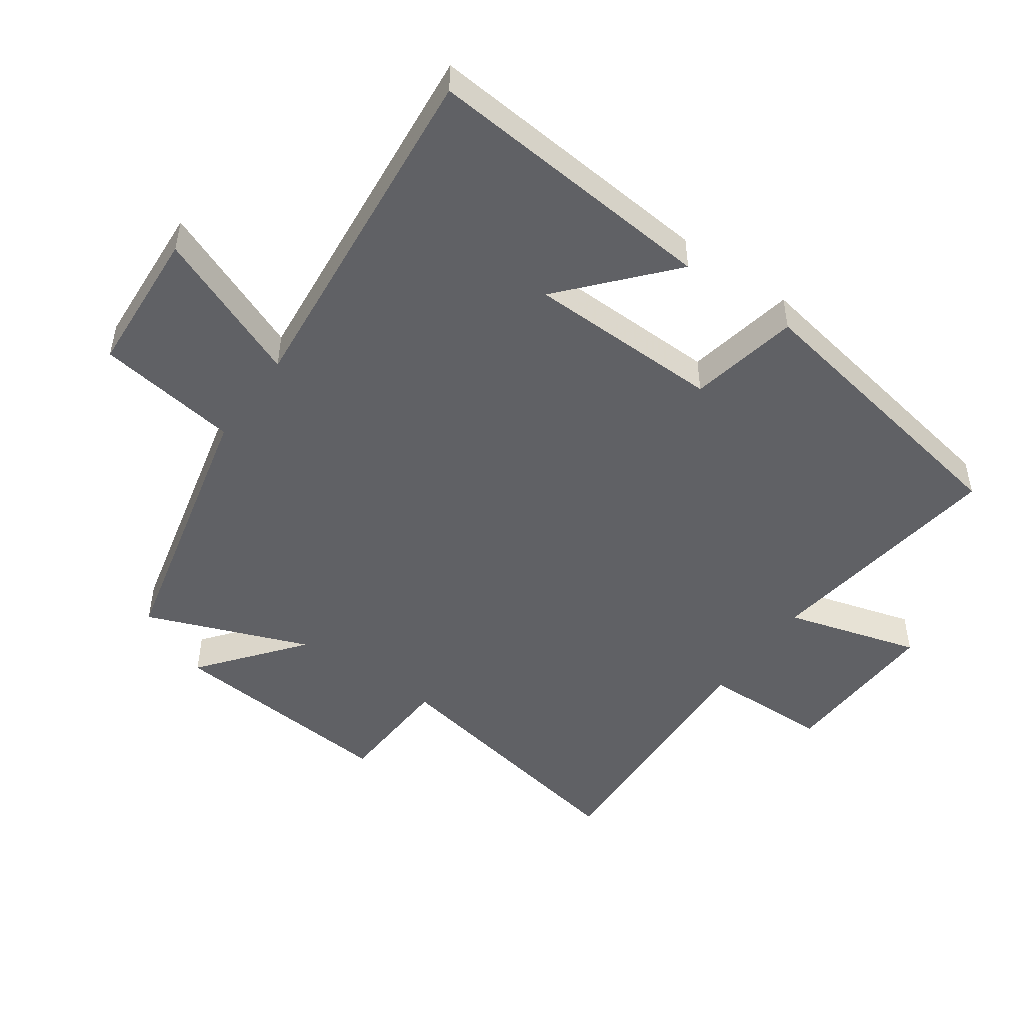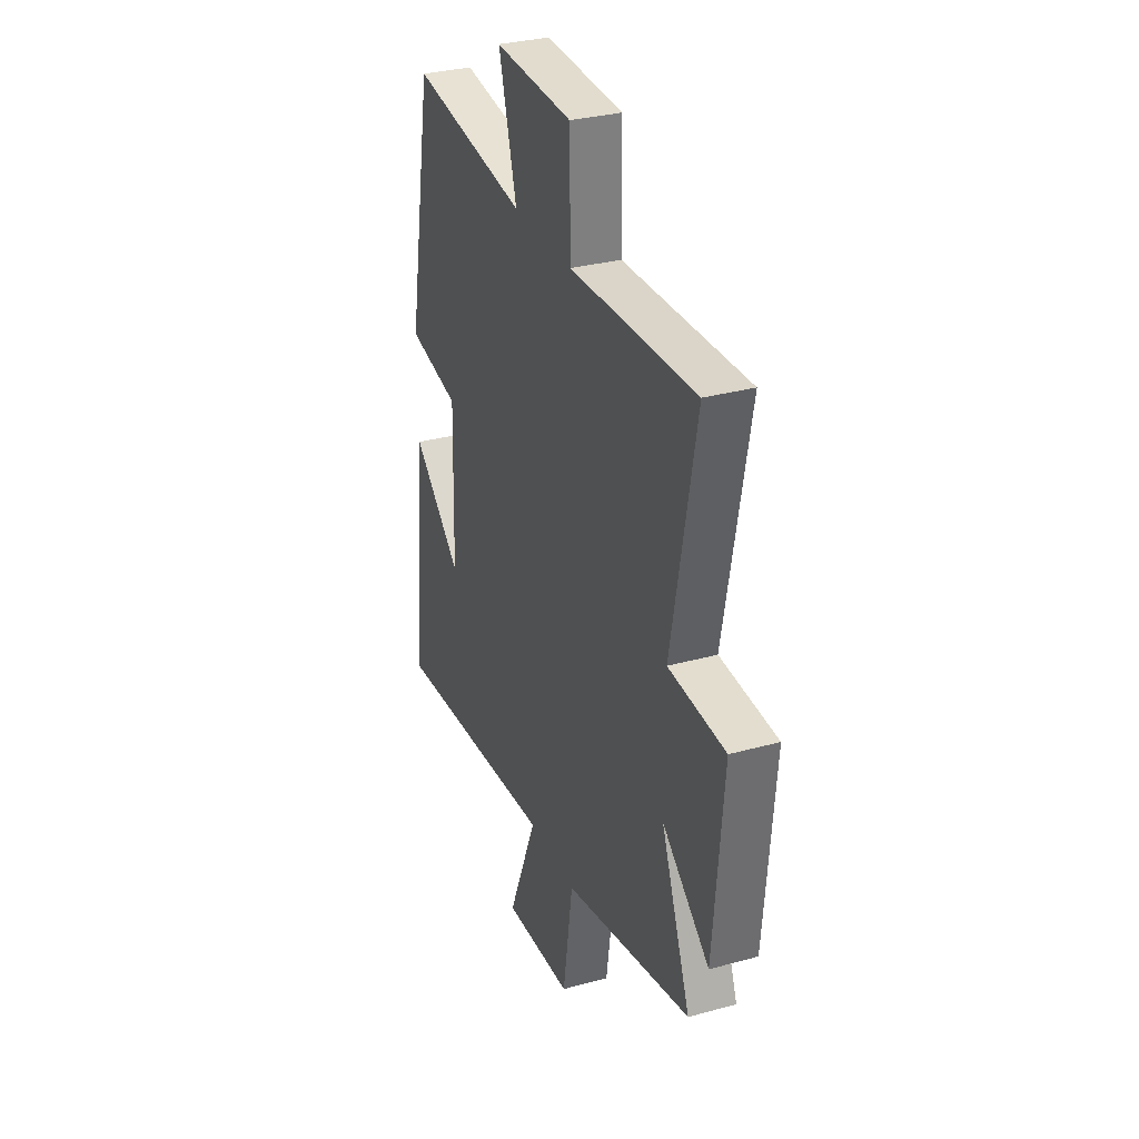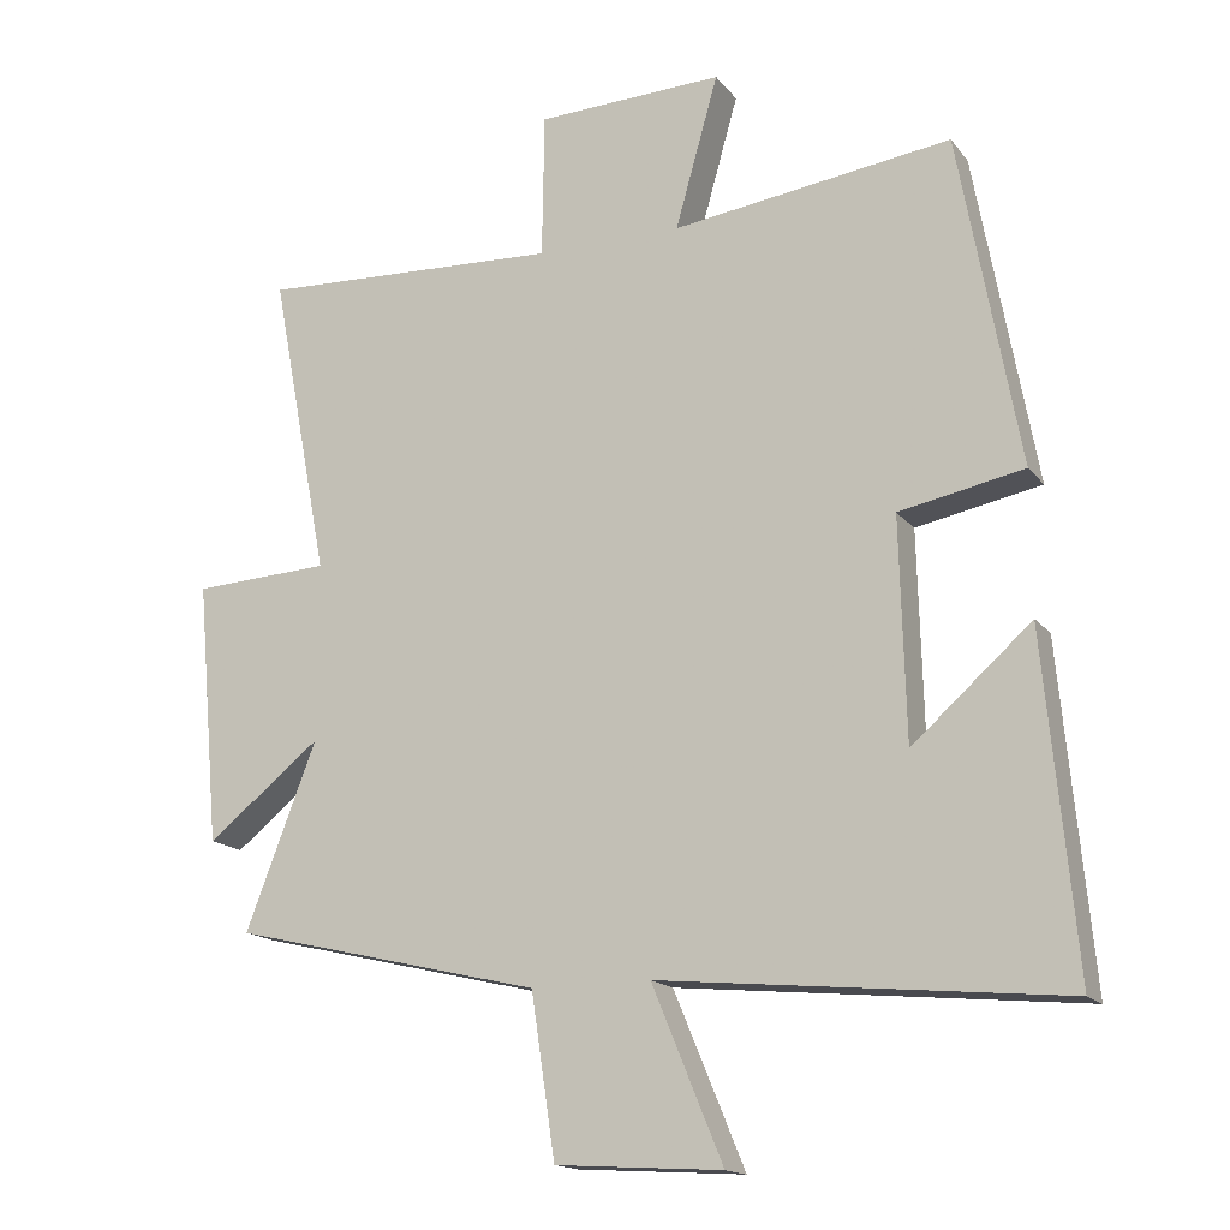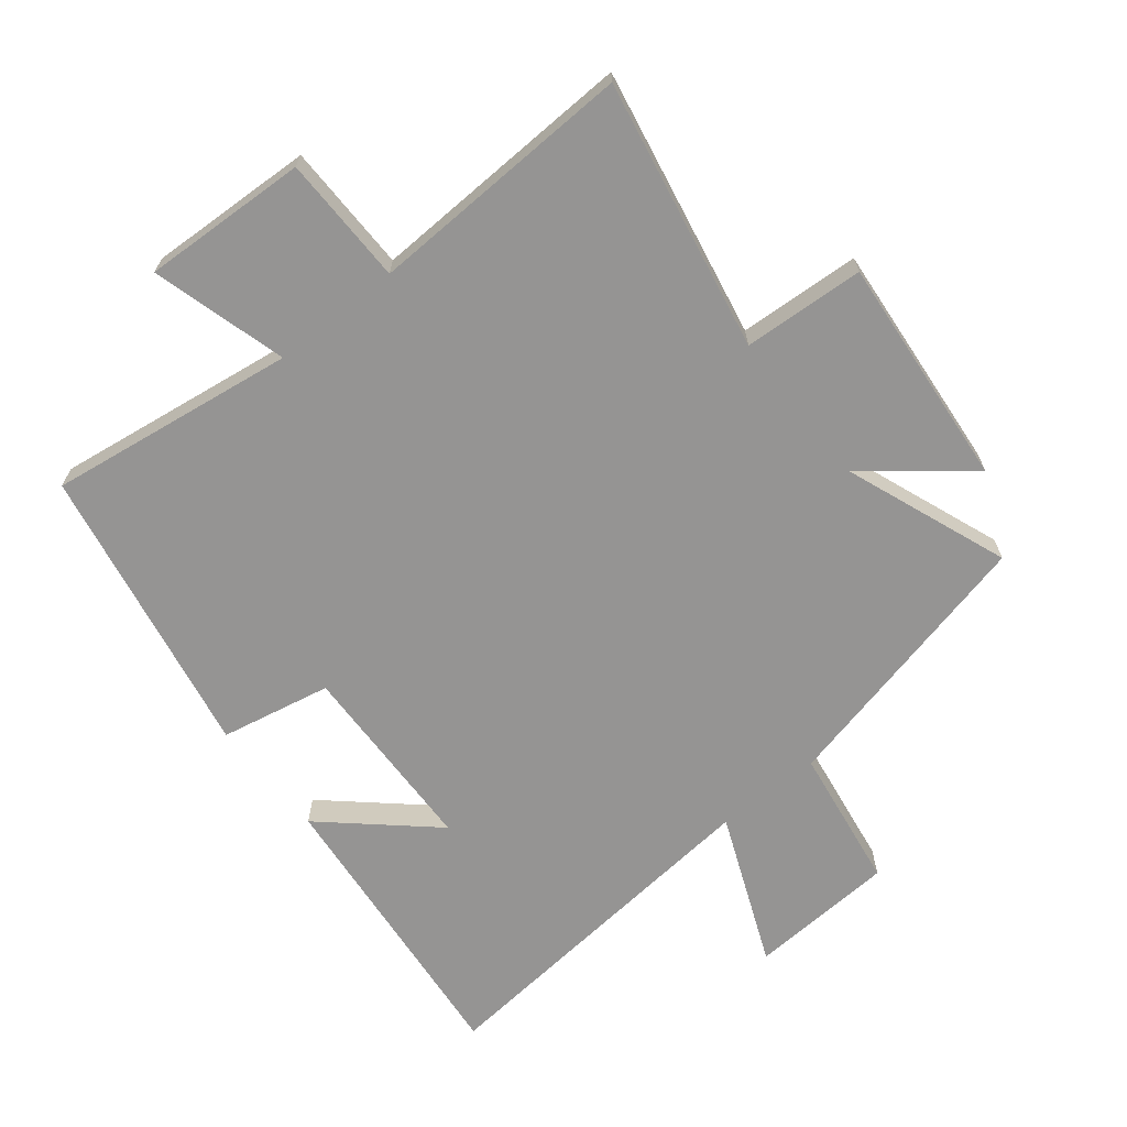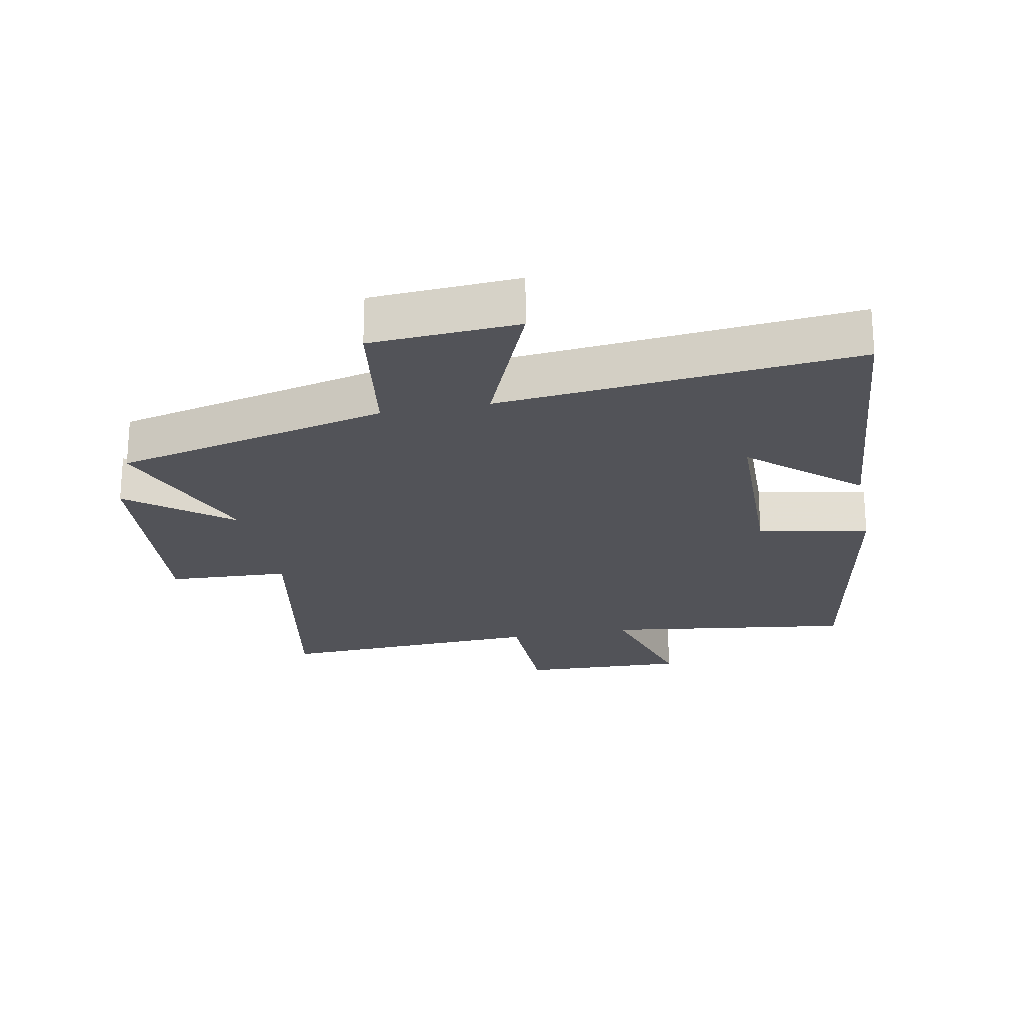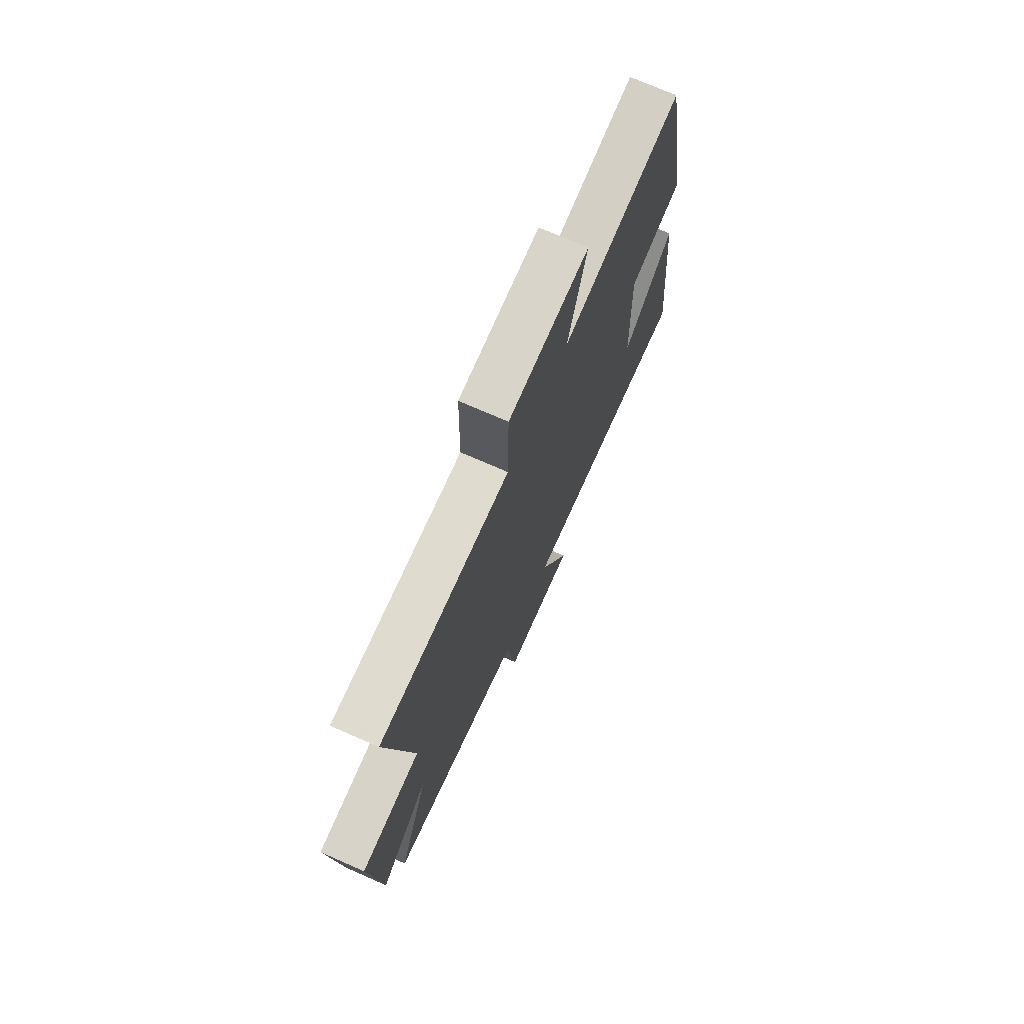
<metadata>
{"format":"obj","ext":"obj","renderer":"f3d","projection":"perspective","resolution":1024,"background":"white","views":[{"elev":-48.8,"azim":-125.1,"up":"+Y"},{"elev":31.7,"azim":68.8,"up":"+Z"},{"elev":-15.9,"azim":-155.3,"up":"+Z"},{"elev":-67.1,"azim":38.5,"up":"+Y"},{"elev":-22.6,"azim":-168.8,"up":"+Y"},{"elev":73.1,"azim":113.7,"up":"+Z"}]}
</metadata>
<code>
v -0.417 0.07 0.553
v -0.034 0.07 0.5
v -0.093 0.07 0.709
v 0.163 0.07 0.699
v 0.166 0.07 0.5
v 0.58 0.07 0.518
v 0.5 0.07 0.099
v 0.688 0.07 0.089
v 0.656 0.07 -0.271
v 0.5 0.07 -0.147
v 0.597 0.07 -0.4
v 0.172 0.07 -0.5
v 0.139 0.07 -0.721
v -0.089 0.07 -0.735
v 0.008 0.07 -0.5
v -0.543 0.07 -0.553
v -0.5 0.07 -0.095
v -0.337 0.07 -0.239
v -0.329 0.07 0.063
v -0.5 0.07 0.097
v -0.417 0 0.553
v -0.034 0 0.5
v -0.093 0 0.709
v 0.163 0 0.699
v 0.166 0 0.5
v 0.58 0 0.518
v 0.5 0 0.099
v 0.688 0 0.089
v 0.656 0 -0.271
v 0.5 0 -0.147
v 0.597 0 -0.4
v 0.172 0 -0.5
v 0.139 0 -0.721
v -0.089 0 -0.735
v 0.008 0 -0.5
v -0.543 0 -0.553
v -0.5 0 -0.095
v -0.337 0 -0.239
v -0.329 0 0.063
v -0.5 0 0.097
f 19 20 1 2
f 18 19 2
f 16 17 18
f 15 16 18
f 15 18 2
f 12 13 14 15
f 12 15 2
f 11 12 2
f 10 11 2
f 7 8 9 10
f 7 10 2 3
f 5 6 7
f 5 7 3
f 3 4 5
f 22 21 40 39
f 22 39 38
f 38 37 36
f 38 36 35
f 22 38 35
f 35 34 33 32
f 22 35 32
f 22 32 31
f 22 31 30
f 30 29 28 27
f 23 22 30 27
f 27 26 25
f 23 27 25
f 25 24 23
f 1 21 22 2
f 2 22 23 3
f 3 23 24 4
f 4 24 25 5
f 5 25 26 6
f 6 26 27 7
f 7 27 28 8
f 8 28 29 9
f 9 29 30 10
f 10 30 31 11
f 11 31 32 12
f 12 32 33 13
f 13 33 34 14
f 14 34 35 15
f 15 35 36 16
f 16 36 37 17
f 17 37 38 18
f 18 38 39 19
f 19 39 40 20
f 20 40 21 1

</code>
